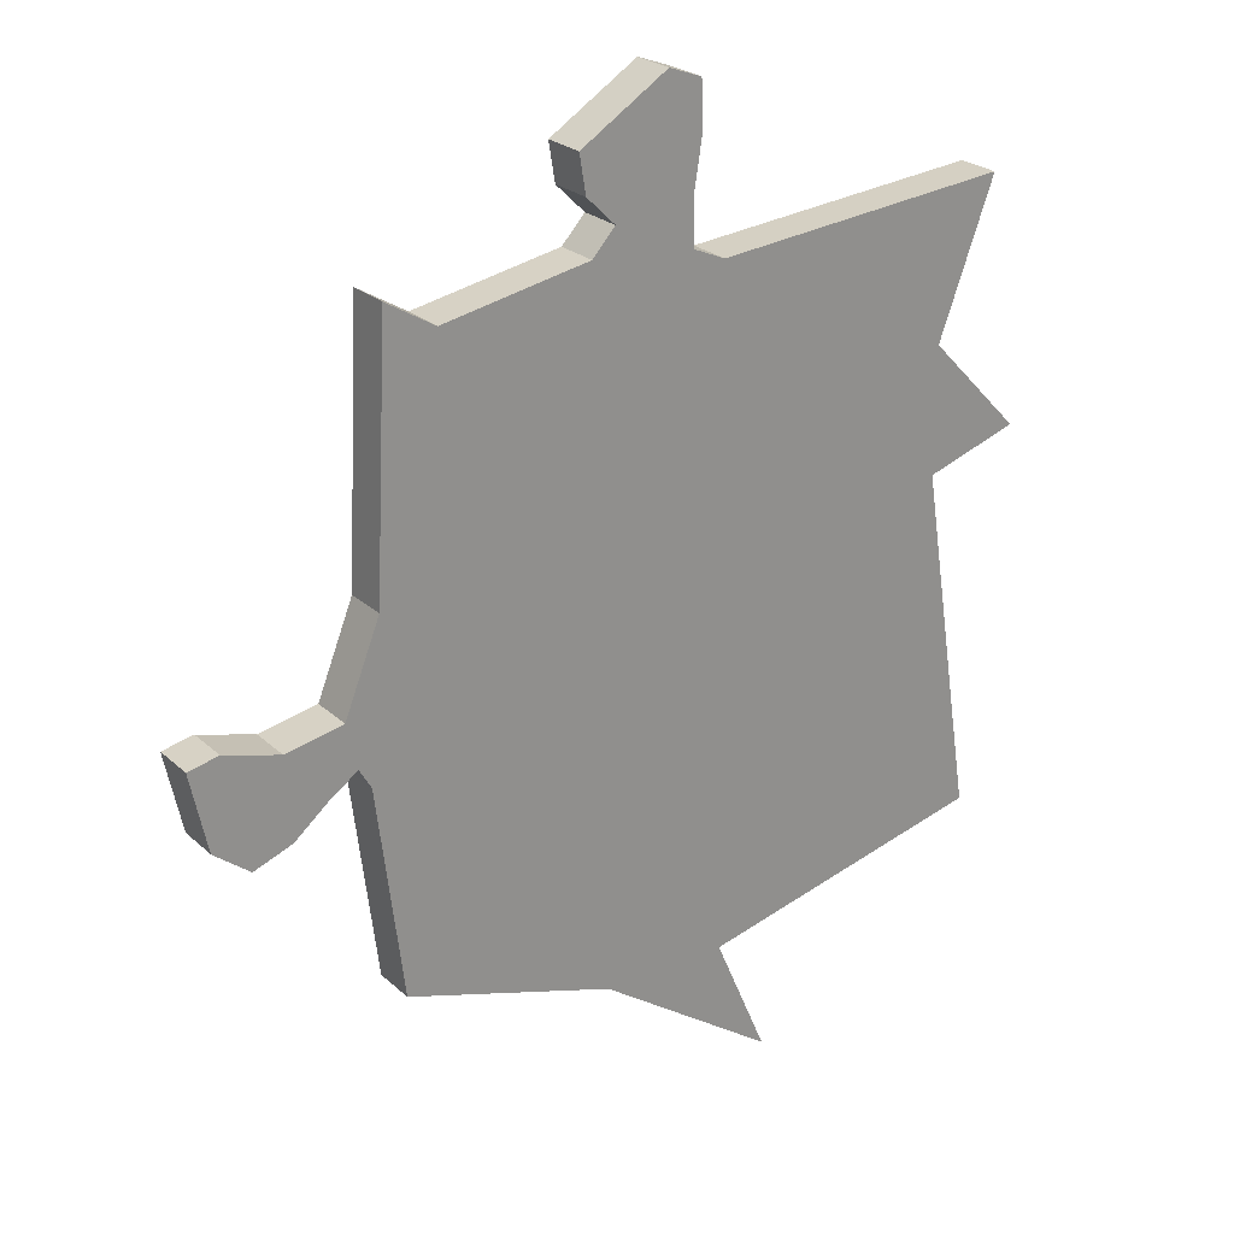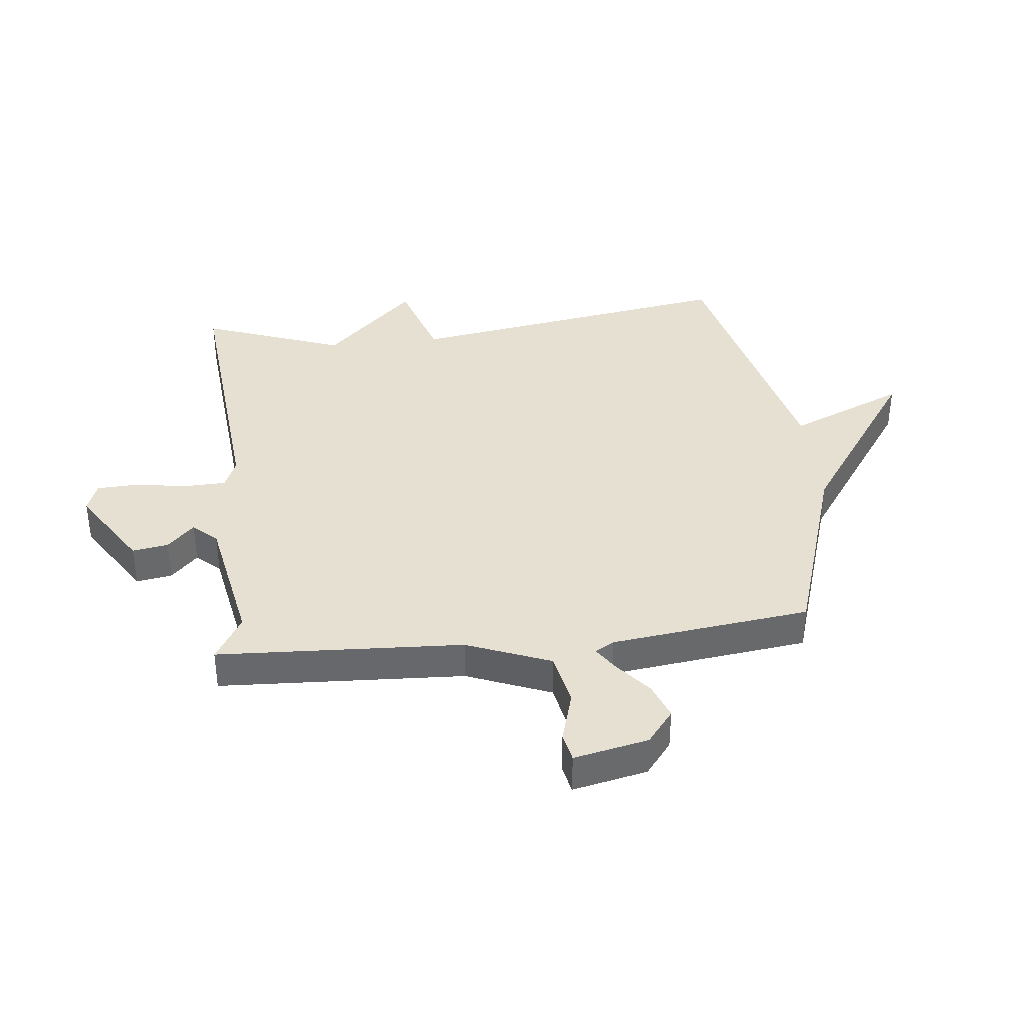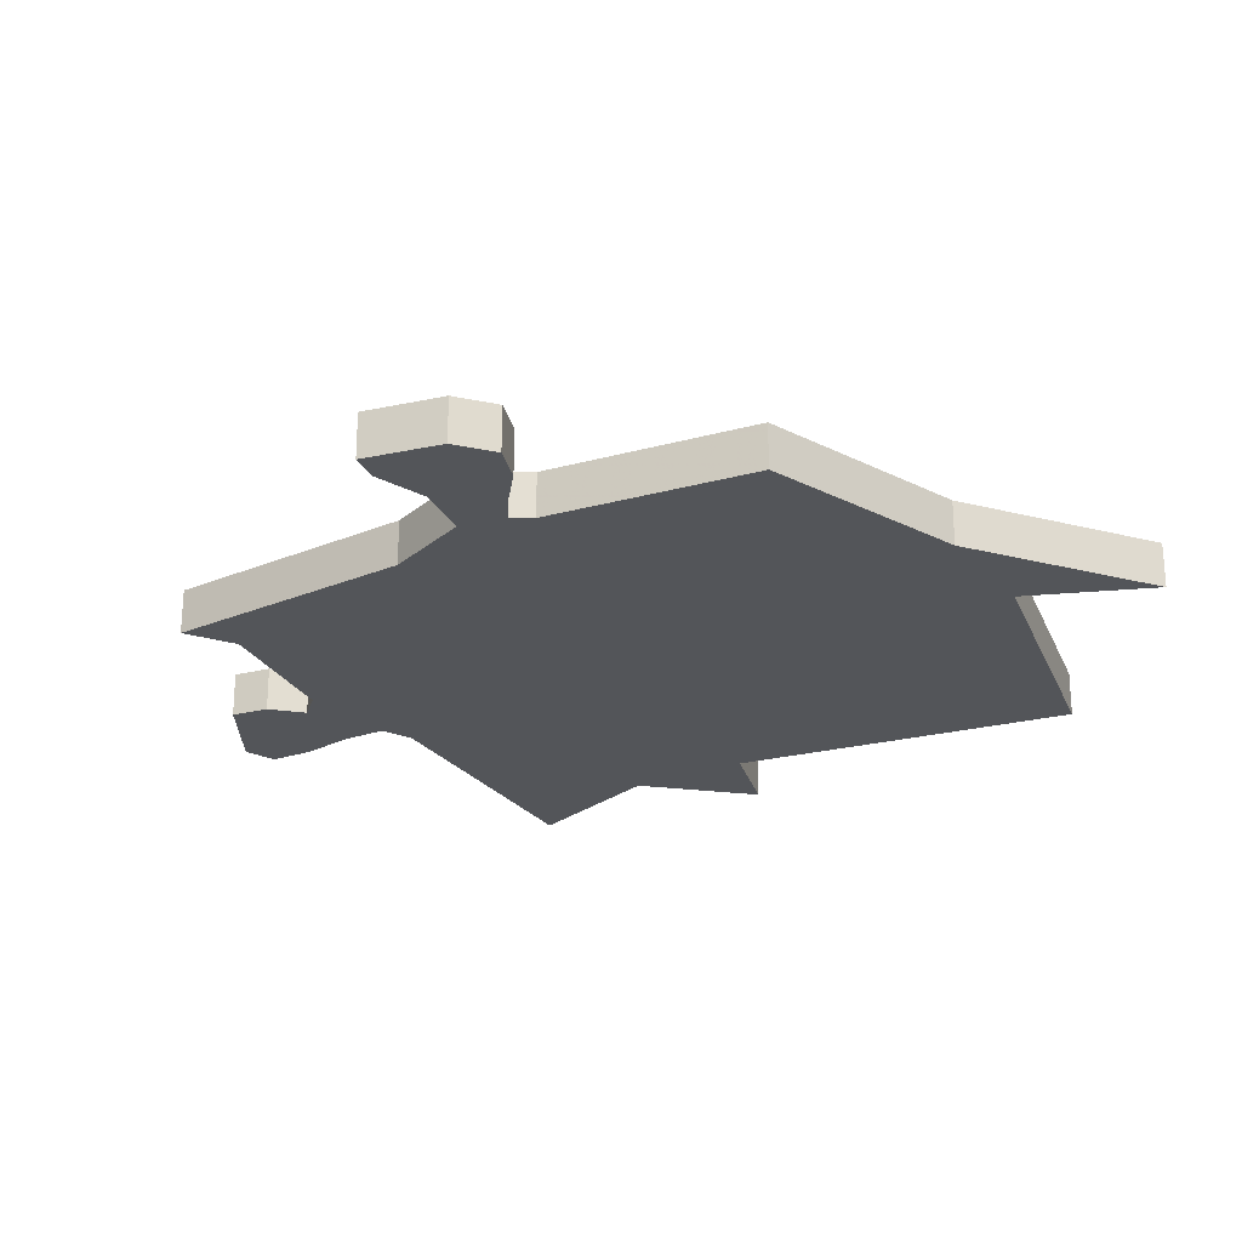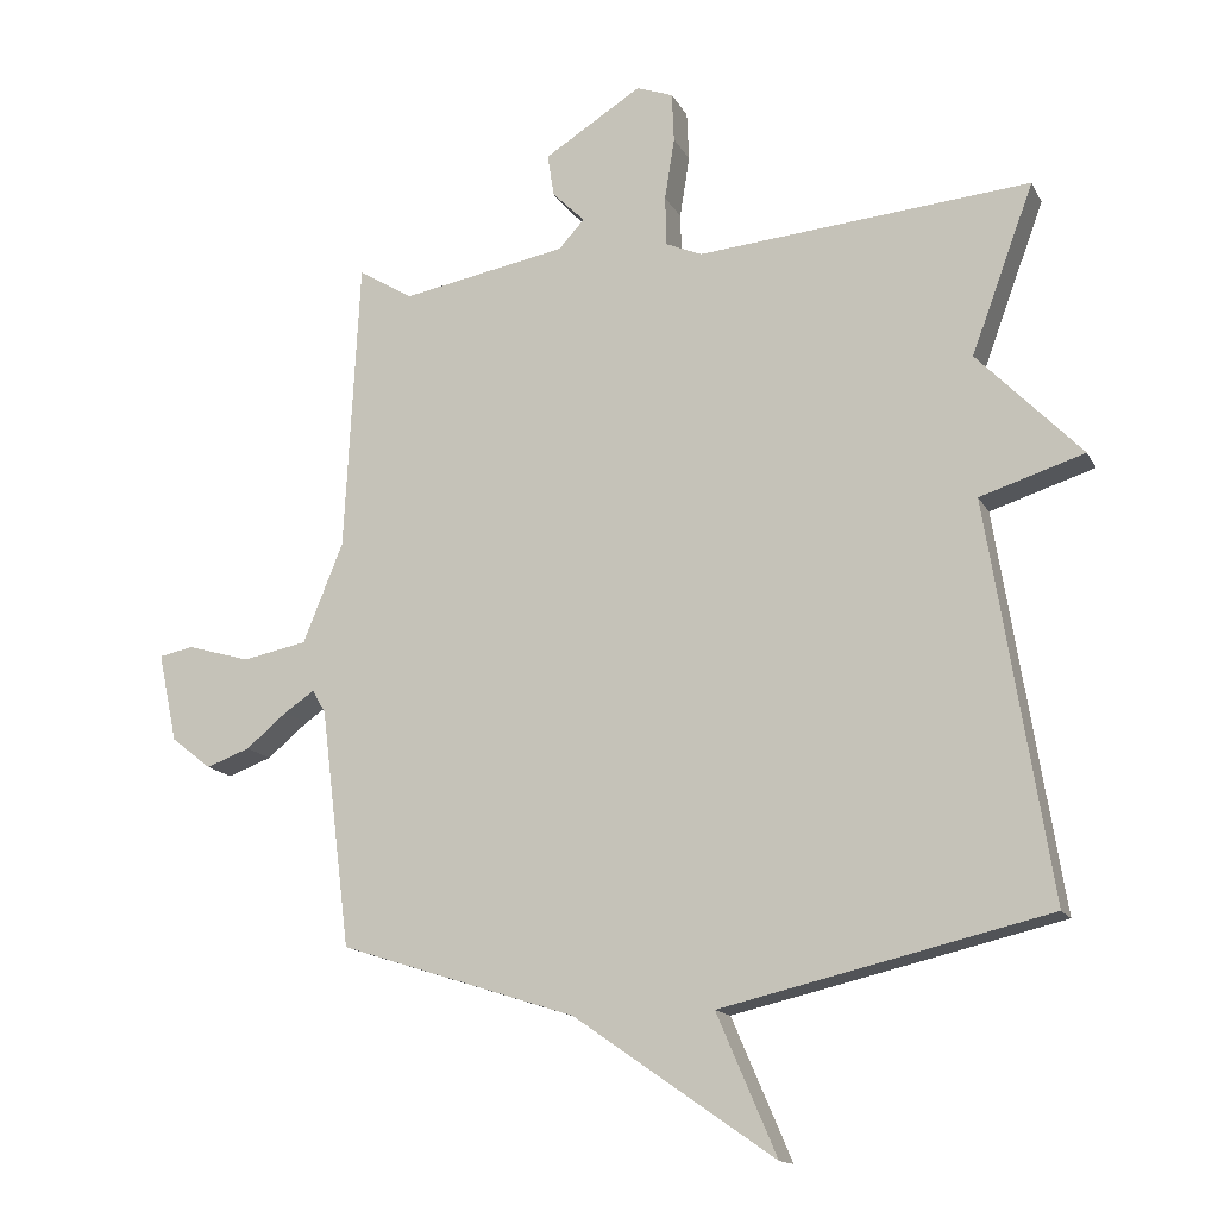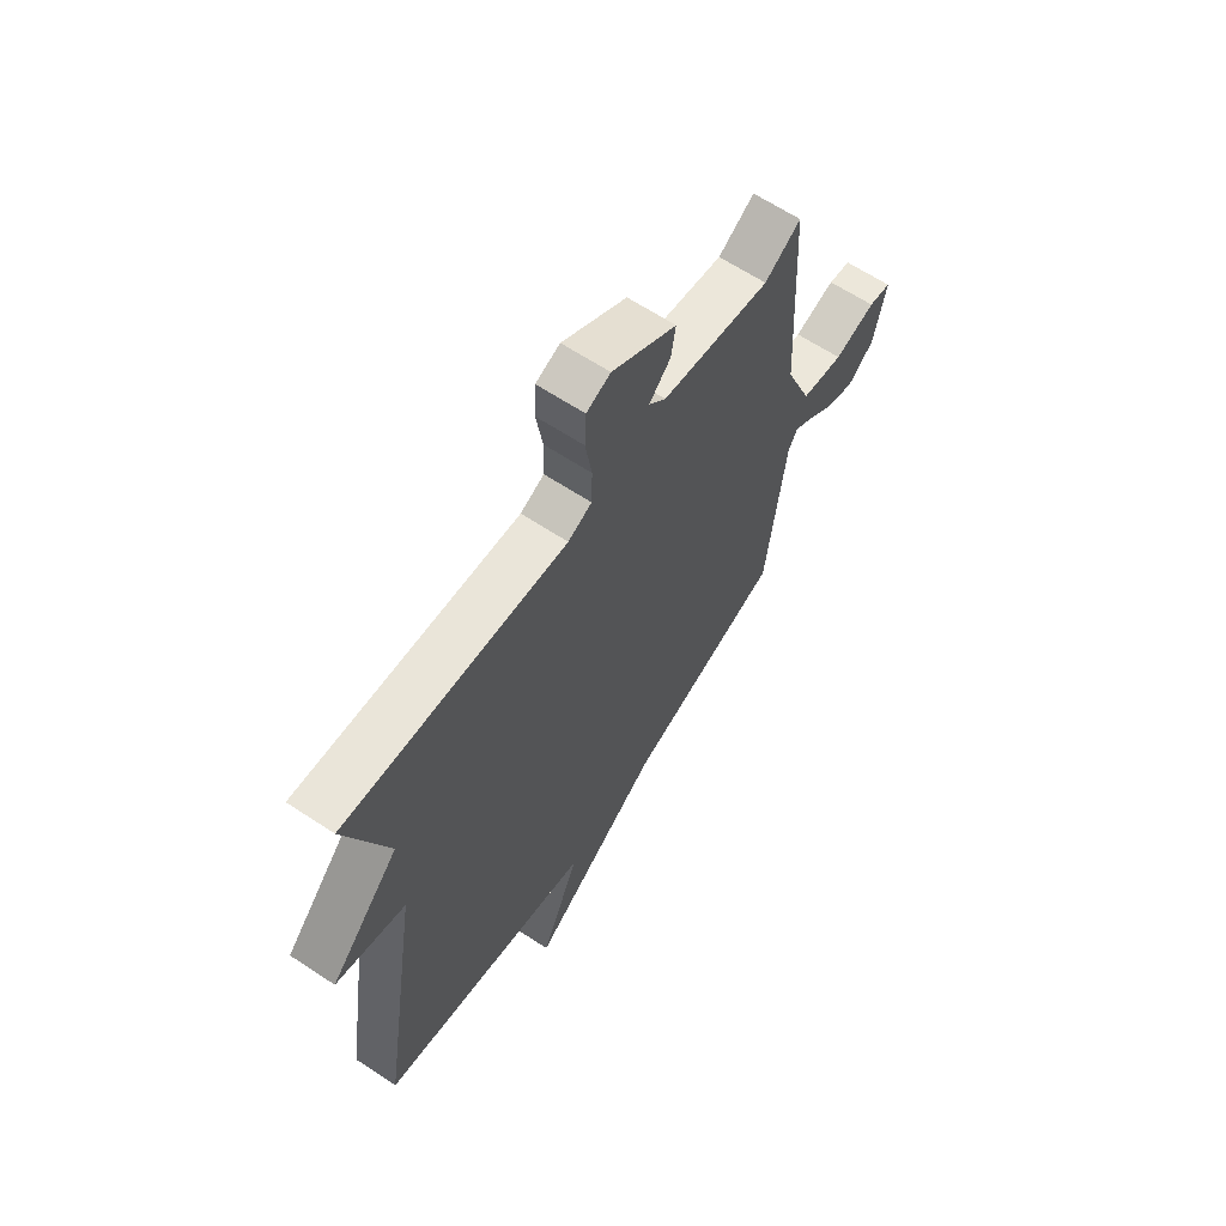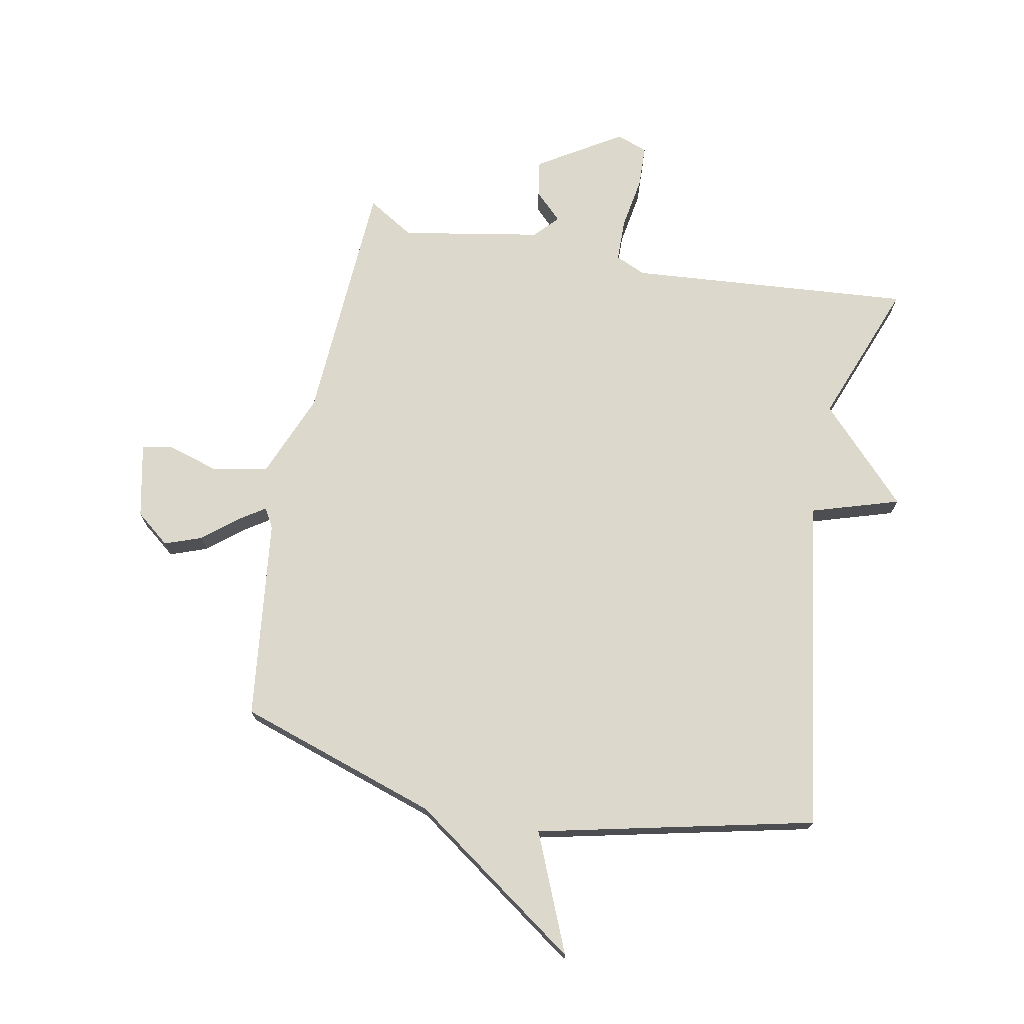
<metadata>
{"format":"obj","ext":"obj","renderer":"f3d","projection":"perspective","resolution":1024,"background":"white","views":[{"elev":24.8,"azim":145.0,"up":"+Z"},{"elev":37.7,"azim":83.7,"up":"+Y"},{"elev":-24.1,"azim":121.9,"up":"+Y"},{"elev":-14.7,"azim":-160.5,"up":"+Z"},{"elev":64.2,"azim":-56.4,"up":"+Z"},{"elev":72.7,"azim":-168.7,"up":"+Y"}]}
</metadata>
<code>
v 0.5 0.07 -0.5
v 0.164 0.07 -0.608
v -0.121 0.07 -0.806
v -0.036 0.07 -0.608
v -0.5 0.07 -0.5
v -0.411 0.07 0.06
v -0.559 0.07 0.107
v -0.411 0.07 0.26
v -0.5 0.07 0.5
v -0.026 0.07 0.459
v 0.025 0.07 0.481
v 0.027 0.07 0.552
v 0.013 0.07 0.64
v 0.016 0.07 0.71
v 0.068 0.07 0.729
v 0.207 0.07 0.642
v 0.197 0.07 0.581
v 0.151 0.07 0.536
v 0.188 0.07 0.496
v 0.422 0.07 0.453
v 0.5 0.07 0.5
v 0.521 0.07 0.085
v 0.578 0.07 -0.057
v 0.67 0.07 -0.075
v 0.759 0.07 -0.049
v 0.808 0.07 -0.059
v 0.781 0.07 -0.185
v 0.724 0.07 -0.23
v 0.662 0.07 -0.207
v 0.604 0.07 -0.159
v 0.561 0.07 -0.13
v 0.542 0.07 -0.163
v 0.5 0 -0.5
v 0.164 0 -0.608
v -0.121 0 -0.806
v -0.036 0 -0.608
v -0.5 0 -0.5
v -0.411 0 0.06
v -0.559 0 0.107
v -0.411 0 0.26
v -0.5 0 0.5
v -0.026 0 0.459
v 0.025 0 0.481
v 0.027 0 0.552
v 0.013 0 0.64
v 0.016 0 0.71
v 0.068 0 0.729
v 0.207 0 0.642
v 0.197 0 0.581
v 0.151 0 0.536
v 0.188 0 0.496
v 0.422 0 0.453
v 0.5 0 0.5
v 0.521 0 0.085
v 0.578 0 -0.057
v 0.67 0 -0.075
v 0.759 0 -0.049
v 0.808 0 -0.059
v 0.781 0 -0.185
v 0.724 0 -0.23
v 0.662 0 -0.207
v 0.604 0 -0.159
v 0.561 0 -0.13
v 0.542 0 -0.163
f 28 29 30
f 27 28 30
f 26 27 30
f 25 26 30
f 24 25 30
f 23 24 30 31
f 22 23 31 32
f 20 21 22
f 32 1 2
f 22 32 2
f 20 22 2
f 19 20 2
f 16 17 18
f 15 16 18
f 14 15 18
f 13 14 18
f 12 13 18
f 18 19 2
f 12 18 2
f 11 12 2
f 8 9 10
f 8 10 11
f 7 8 11
f 6 7 11
f 6 11 2
f 5 6 2
f 4 5 2
f 2 3 4
f 62 61 60
f 62 60 59
f 62 59 58
f 62 58 57
f 62 57 56
f 63 62 56 55
f 64 63 55 54
f 54 53 52
f 34 33 64
f 34 64 54
f 34 54 52
f 34 52 51
f 50 49 48
f 50 48 47
f 50 47 46
f 50 46 45
f 50 45 44
f 34 51 50
f 34 50 44
f 34 44 43
f 42 41 40
f 43 42 40
f 43 40 39
f 43 39 38
f 34 43 38
f 34 38 37
f 34 37 36
f 36 35 34
f 1 33 34 2
f 2 34 35 3
f 3 35 36 4
f 4 36 37 5
f 5 37 38 6
f 6 38 39 7
f 7 39 40 8
f 8 40 41 9
f 9 41 42 10
f 10 42 43 11
f 11 43 44 12
f 12 44 45 13
f 13 45 46 14
f 14 46 47 15
f 15 47 48 16
f 16 48 49 17
f 17 49 50 18
f 18 50 51 19
f 19 51 52 20
f 20 52 53 21
f 21 53 54 22
f 22 54 55 23
f 23 55 56 24
f 24 56 57 25
f 25 57 58 26
f 26 58 59 27
f 27 59 60 28
f 28 60 61 29
f 29 61 62 30
f 30 62 63 31
f 31 63 64 32
f 32 64 33 1

</code>
